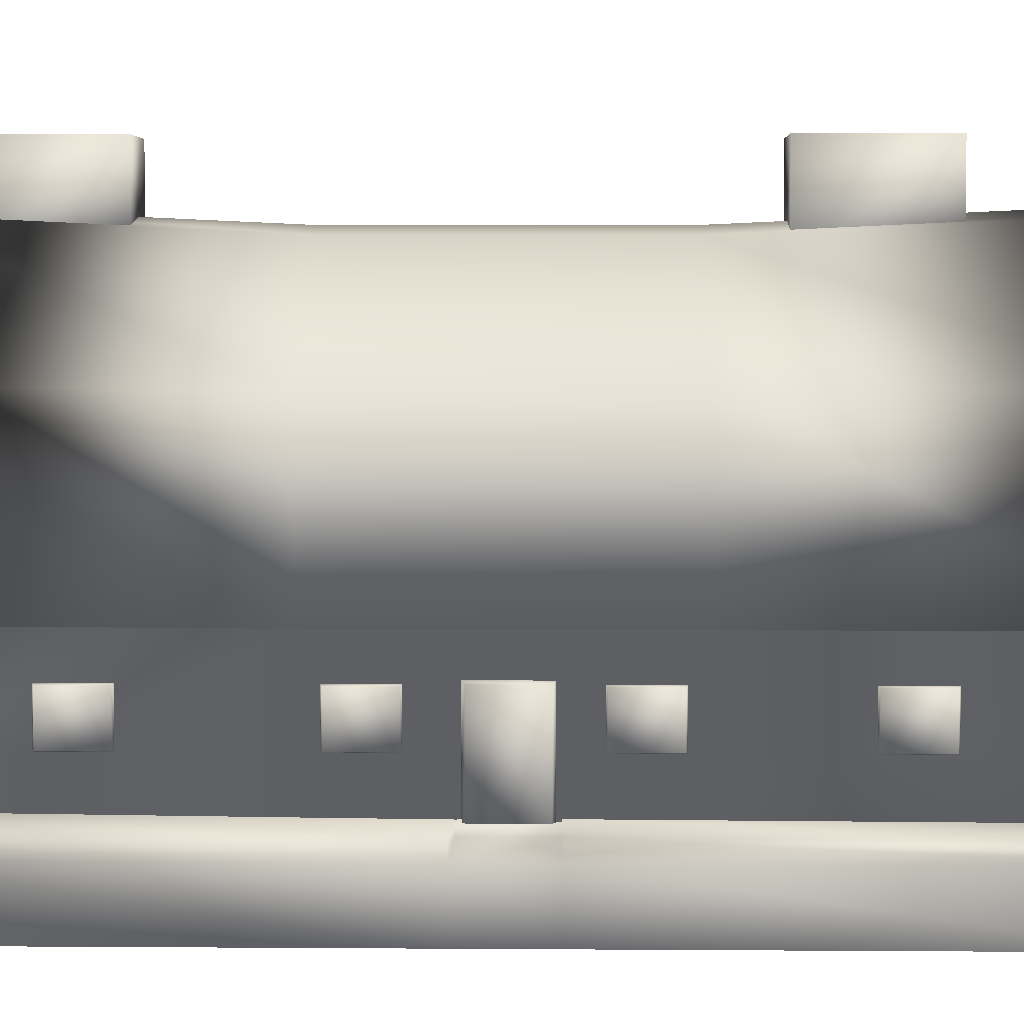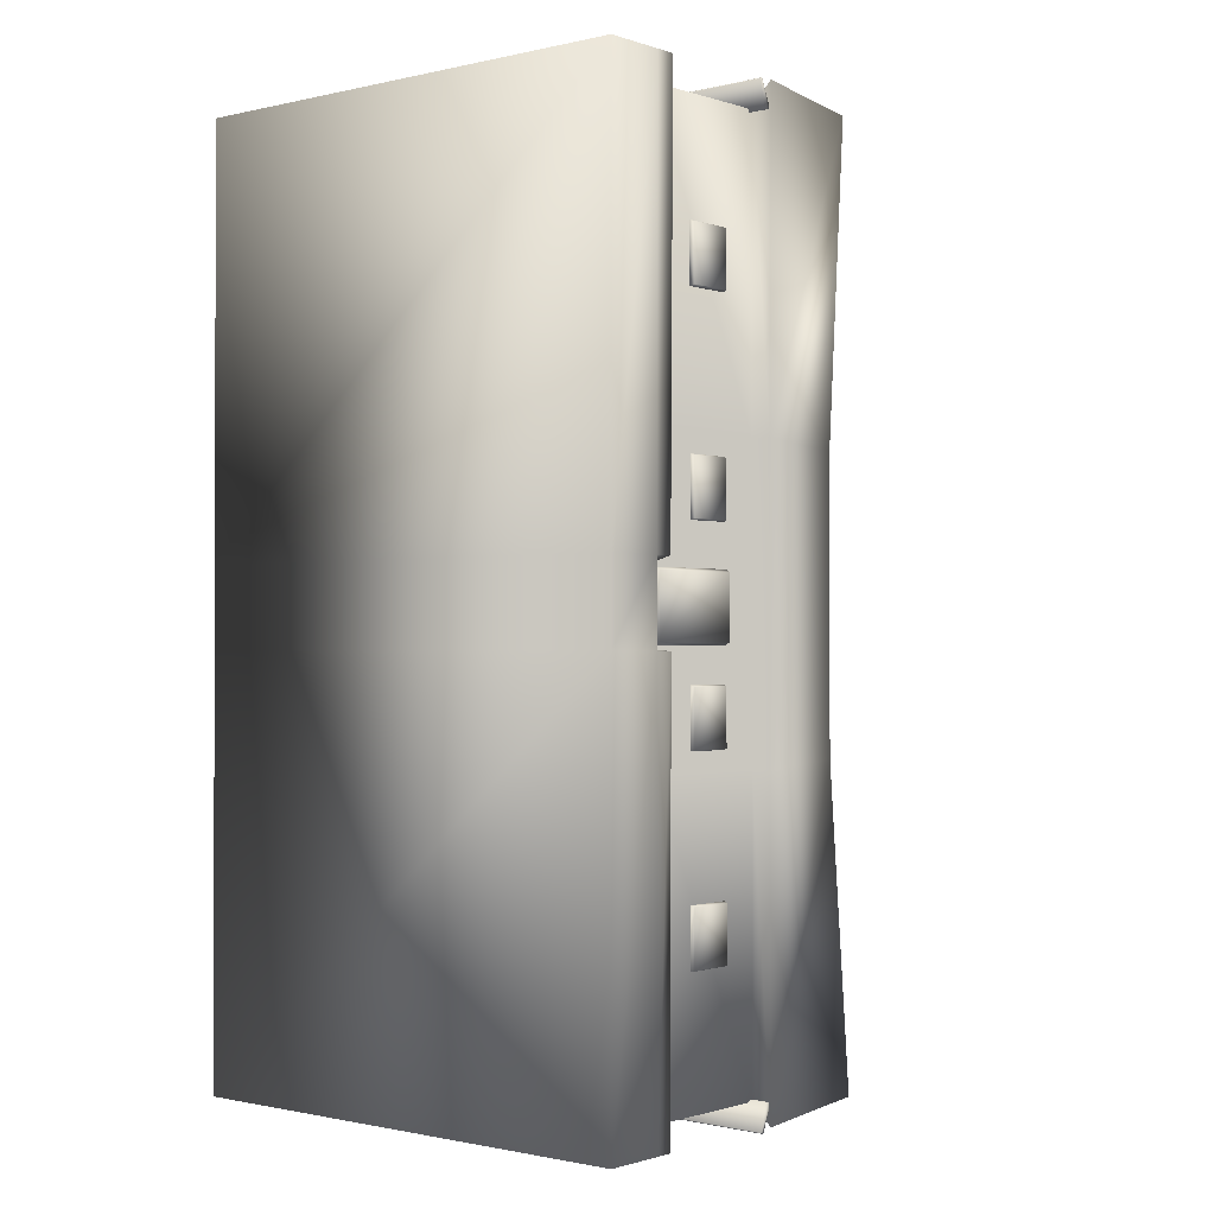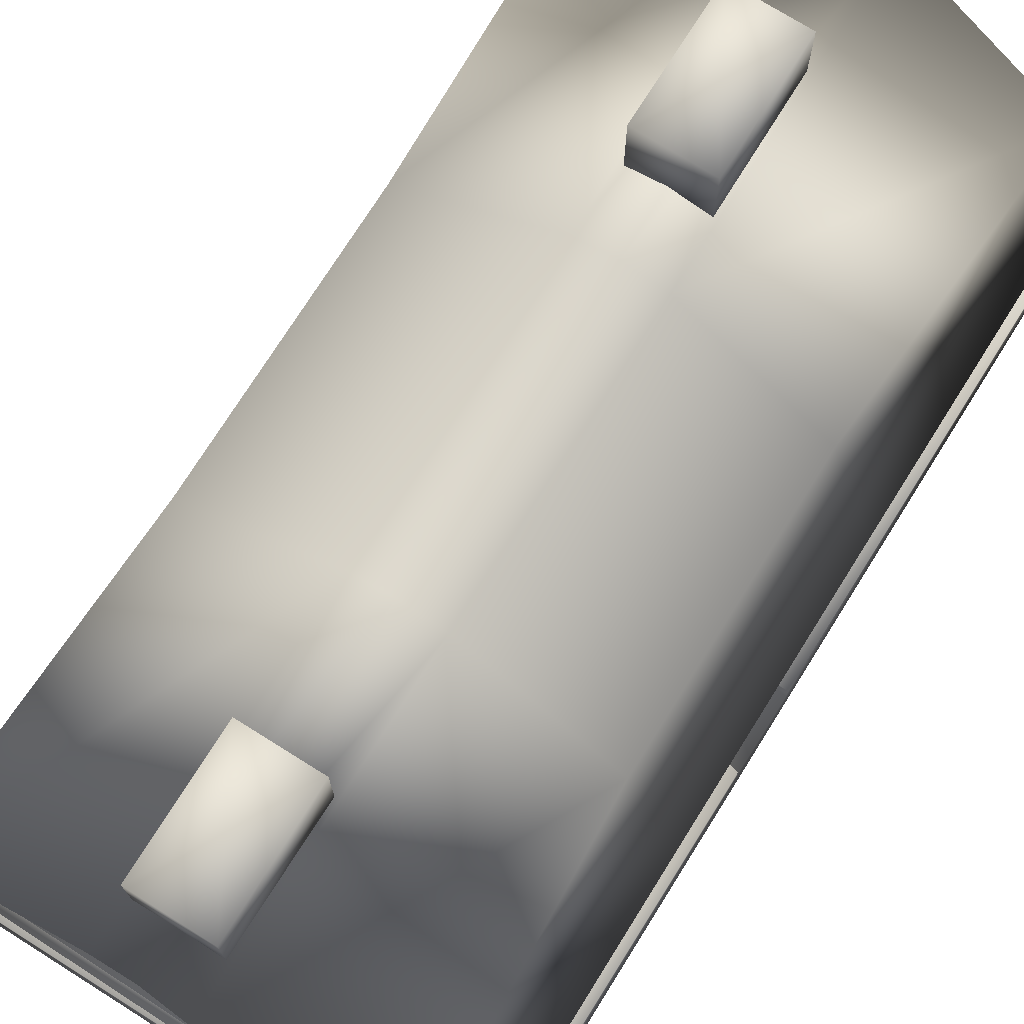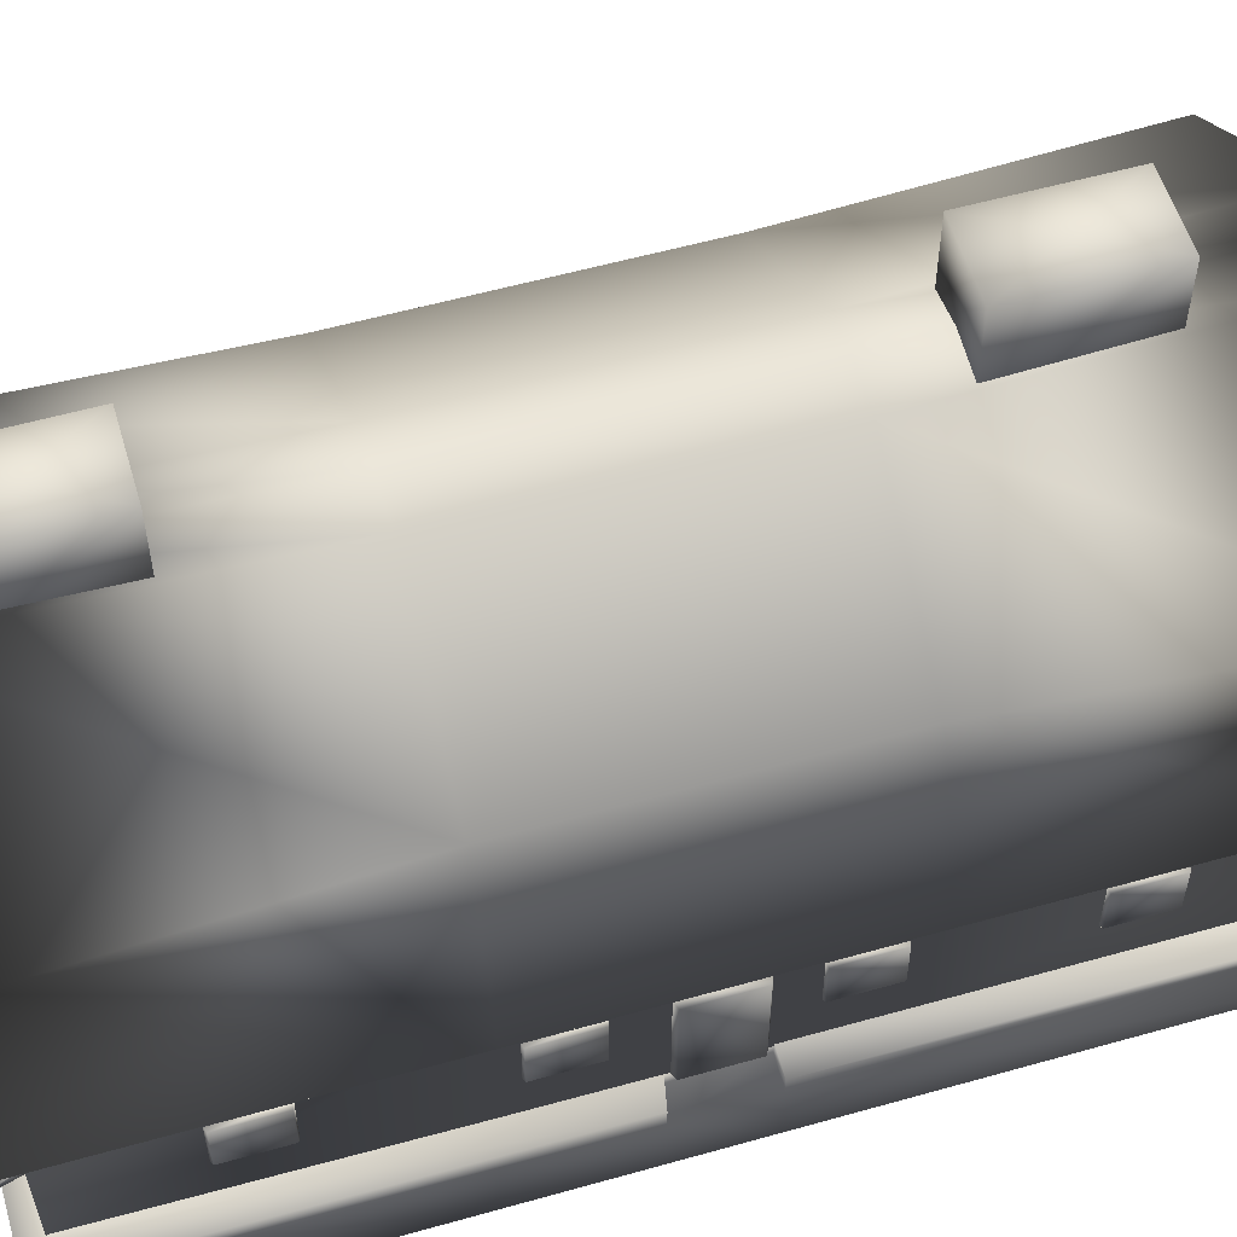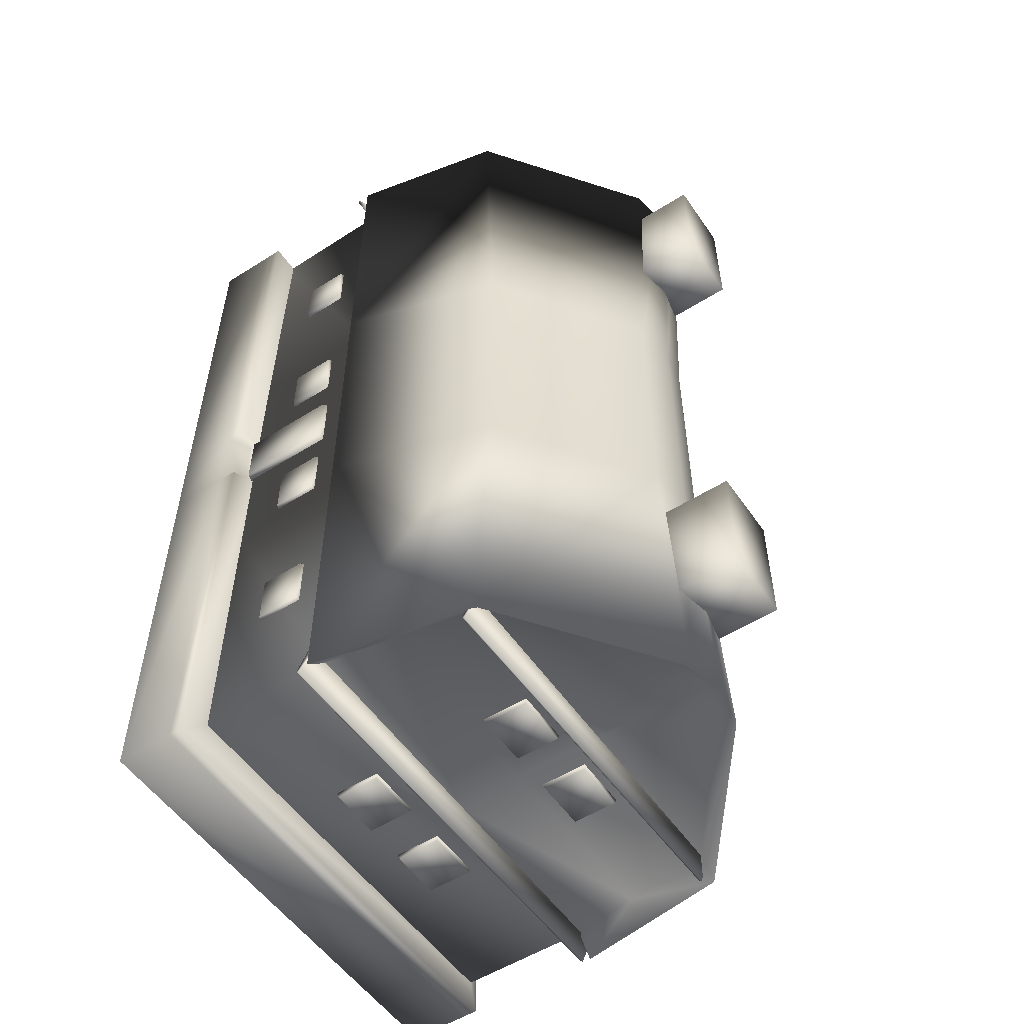
<metadata>
{"format":"obj","ext":"obj","renderer":"f3d","projection":"perspective","resolution":1024,"background":"white","views":[{"elev":4.1,"azim":91.4,"up":"+Y"},{"elev":-0.9,"azim":39.8,"up":"+Z"},{"elev":73.9,"azim":32.1,"up":"+Y"},{"elev":56.2,"azim":73.5,"up":"+Y"},{"elev":-53.9,"azim":123.9,"up":"+Z"}]}
</metadata>
<code>
g
v -4.471 0.4996 8.937
v 4.462 3.288 8.941
v 0.01824 3.288 8.937
v -4.47 3.288 8.937
v 4.463 0.4996 -8.93
v -4.462 3.288 -8.93
v -0.007862 3.288 -8.93
v 4.462 3.288 -8.93
v -0.003574 6.603 -8.93
v -0.01042 8.961 -8.93
v 0.7571 8.793 -8.93
v 3.902 6.603 -8.93
v -0.003576 6.603 8.937
v -0.01042 8.961 8.937
v -0.7495 8.793 8.937
v -3.893 6.603 8.941
v -3.893 6.603 -8.93
v -0.004634 4.731 -8.93
v -4.207 4.731 -8.93
v 3.902 6.603 8.937
v -0.004636 4.731 8.937
v 4.212 4.731 8.937
v -0.7495 8.793 -8.93
v 0.7571 8.793 8.937
v 4.212 4.731 -8.93
v -4.21 4.731 8.937
v -4.603 0.4976 -0.6815
v -4.603 0.4976 0.5527
v -4.603 2.473 0.5527
v -4.603 2.473 -0.6815
v -4.562 2.437 -1.462
v -4.562 2.437 -2.566
v -4.562 1.508 -2.566
v -4.562 1.508 -1.462
v -4.873 3.099 -9.315
v 4.864 3.065 -9.425
v 4.864 3.018 -9.398
v -4.873 3.052 -9.288
v 4.82 3.207 -8.882
v -4.813 3.241 -8.773
v -4.813 3.396 -8.799
v 4.82 3.362 -8.909
v -4.463 2.531 -0.7495
v -4.463 2.531 0.6207
v -4.463 0.4976 0.6207
v -4.463 0.4976 -0.7495
v -4.562 1.508 2.578
v -4.562 2.437 2.578
v -4.562 2.437 1.474
v -4.562 1.508 1.474
v -4.562 1.508 6.668
v -4.562 2.437 6.668
v -4.562 2.437 5.565
v -4.562 1.508 5.565
v -4.562 2.437 -5.294
v -4.562 2.437 -6.398
v -4.562 1.508 -6.398
v -4.562 1.508 -5.294
v -1.596 2.437 -9.021
v -0.4929 2.437 -9.021
v -0.4929 1.508 -9.021
v -1.596 1.508 -9.021
v 0.4678 2.437 -9.021
v 1.571 2.437 -9.021
v 1.571 1.508 -9.021
v 0.4678 1.508 -9.021
v 0.4678 5.029 -9.021
v 0.4678 5.958 -9.021
v 1.571 5.958 -9.021
v 1.571 5.029 -9.021
v -1.6 5.029 -9.021
v -1.6 5.958 -9.021
v -0.496 5.958 -9.021
v -0.496 5.029 -9.021
v -4.462 2.469 -6.435
v -4.462 2.469 -5.257
v -4.462 1.477 -5.257
v -4.462 1.477 -6.435
v -4.462 2.469 -2.603
v -4.462 2.469 -1.425
v -4.462 1.477 -1.425
v -4.462 1.477 -2.603
v -4.462 2.469 1.437
v -4.462 2.469 2.615
v -4.462 1.477 2.615
v -4.462 1.477 1.437
v -4.462 2.469 5.527
v -4.462 2.469 6.706
v -4.462 1.477 6.706
v -4.462 1.477 5.527
v -0.4556 2.469 -8.922
v -1.634 2.469 -8.922
v -1.634 1.477 -8.922
v -0.4556 1.477 -8.922
v 0.4305 1.477 -8.922
v 1.609 1.477 -8.922
v 1.609 2.469 -8.922
v 0.4305 2.469 -8.922
v -0.4587 5.989 -8.922
v -1.637 5.989 -8.922
v -1.637 4.998 -8.922
v -0.4587 4.998 -8.922
v 1.609 5.989 -8.922
v 0.4305 5.989 -8.922
v 0.4305 4.998 -8.922
v 1.609 4.998 -8.922
v -0.4929 1.508 9.027
v -0.4929 2.437 9.027
v -1.596 2.437 9.027
v -1.596 1.508 9.027
v 1.571 1.508 9.027
v 1.571 2.437 9.027
v 0.4678 2.437 9.027
v 0.4678 1.508 9.027
v 1.571 5.958 9.027
v 0.4678 5.958 9.027
v 0.4678 5.029 9.027
v 1.571 5.029 9.027
v -0.496 5.958 9.027
v -1.6 5.958 9.027
v -1.6 5.029 9.027
v -0.496 5.029 9.027
v -1.634 1.477 8.927
v -1.634 2.469 8.927
v -0.4556 2.469 8.927
v -0.4556 1.477 8.927
v 1.609 2.469 8.927
v 1.609 1.477 8.927
v 0.4305 1.477 8.927
v 0.4305 2.469 8.927
v -1.637 4.998 8.927
v -1.637 5.989 8.927
v -0.4587 5.989 8.927
v -0.4587 4.998 8.927
v 0.4305 4.998 8.927
v 0.4305 5.989 8.927
v 1.609 5.989 8.927
v 1.609 4.998 8.927
v 4.576 2.473 0.5527
v 4.576 0.4976 0.5527
v 4.576 0.4976 -0.6815
v 4.576 2.473 -0.6815
v 4.535 1.508 -2.566
v 4.535 2.437 -2.566
v 4.535 2.437 -1.462
v 4.535 1.508 -1.462
v 4.436 0.4976 0.6207
v 4.436 2.531 0.6207
v 4.436 2.531 -0.7495
v 4.436 0.4976 -0.7495
v 4.535 2.437 1.474
v 4.535 2.437 2.578
v 4.535 1.508 2.578
v 4.535 1.508 1.474
v 4.535 2.437 5.565
v 4.535 2.437 6.668
v 4.535 1.508 6.668
v 4.535 1.508 5.565
v 4.535 1.508 -6.398
v 4.535 2.437 -6.398
v 4.535 2.437 -5.294
v 4.535 1.508 -5.294
v 4.435 1.477 -5.257
v 4.435 2.469 -5.257
v 4.435 2.469 -6.435
v 4.435 1.477 -6.435
v 4.435 1.477 -1.425
v 4.435 2.469 -1.425
v 4.435 2.469 -2.603
v 4.435 1.477 -2.603
v 4.435 1.477 2.615
v 4.435 2.469 2.615
v 4.435 2.469 1.437
v 4.435 1.477 1.437
v 4.435 1.477 6.706
v 4.435 2.469 6.706
v 4.435 2.469 5.527
v 4.435 1.477 5.527
v -4.219 6.377 -9.286
v 4.193 6.347 -9.383
v 4.193 6.305 -9.36
v -4.219 6.336 -9.262
v 4.155 6.473 -8.902
v -4.167 6.503 -8.804
v -4.167 6.641 -8.828
v 4.155 6.611 -8.926
v -4.328 6.613 9.425
v -0.8443 9.152 9.352
v -0.8437 8.858 2.998
v -4.075 6.613 2.998
v -0.01182 9.319 9.352
v -0.01168 9.026 2.998
v 4.186 6.627 9.425
v 4.875 3.322 9.425
v 4.864 3.288 2.981
v 3.864 6.627 2.998
v 0.8524 9.157 9.425
v 0.8524 8.858 2.998
v -4.871 3.322 9.425
v -4.866 3.288 2.981
v -0.8437 8.858 -2.922
v -4.075 6.613 -2.922
v -0.01168 9.026 -2.922
v 4.864 3.288 -2.974
v 3.864 6.627 -2.922
v 0.8524 8.858 -2.922
v -4.866 3.288 -2.974
v -0.8443 9.152 -9.341
v -4.324 6.611 -9.341
v -0.01182 9.319 -9.341
v 4.875 3.281 -9.341
v 4.298 6.611 -9.341
v 0.8523 9.152 -9.341
v -4.869 3.281 -9.341
v 4.864 3.018 9.393
v 4.864 3.065 9.42
v -4.873 3.099 9.31
v -4.873 3.052 9.283
v 4.82 3.207 8.877
v -4.813 3.241 8.767
v -4.813 3.396 8.794
v 4.82 3.362 8.904
v 4.193 6.305 9.354
v 4.193 6.347 9.378
v -4.219 6.377 9.281
v -4.219 6.336 9.257
v 4.155 6.473 8.896
v -4.167 6.503 8.799
v -4.167 6.641 8.823
v 4.155 6.611 8.92
v 4.916 0.01145 -9.316
v -4.916 0.01145 -9.316
v -4.916 0.3387 -9.316
v 4.916 0.3387 -9.316
v -4.916 -0.0146 -0.8423
v -4.916 0.3686 -0.8402
v -4.916 0.01145 9.34
v 4.916 0.01145 9.34
v 4.916 0.4259 9.34
v -4.916 0.4259 9.34
v -4.916 -0.01471 0.788
v -4.916 0.3568 0.788
v -4.467 0.5341 0.7027
v -4.465 0.2822 0.7027
v -4.436 0.2822 -0.8215
v -4.452 0.5499 -0.8215
v 4.916 0.3686 -0.8402
v 4.916 -0.0146 -0.8423
v 4.916 -0.01472 0.788
v 4.916 0.3568 0.788
v 4.465 0.2822 0.7027
v 4.467 0.5341 0.7027
v 4.452 0.5499 -0.8215
v 4.436 0.2822 -0.8215
v -4.916 -1.222 -9.316
v 4.916 -1.222 -9.316
v 4.916 -1.222 -0.8215
v -4.916 -1.222 -0.8215
v 4.916 -1.222 0.788
v -4.916 -1.222 0.788
v 4.916 -1.222 9.34
v -4.916 -1.222 9.34
v -4.451 0.6071 8.886
v 4.451 0.6071 8.886
v 4.449 0.5199 -8.91
v -4.457 0.5199 -8.921
v -4.471 3.288 -2.974
v -4.471 0.4996 -8.93
v -4.471 0.4996 -2.974
v -4.471 3.288 2.981
v -4.471 0.4996 2.981
v 4.436 0.4996 8.927
v 4.463 3.288 2.981
v 4.463 0.4996 2.981
v 4.463 3.288 -2.974
v 4.463 0.4996 -2.974
v -0.7445 8.448 -6.882
v -0.7445 8.448 -4.237
v -0.7445 10.39 -4.237
v -0.7445 10.39 -6.882
v 0.7733 8.448 -4.237
v 0.7733 10.39 -4.237
v 0.7733 8.448 -6.882
v 0.7733 10.39 -6.882
v 0.00022 10.39 -5.584
v -0.7445 8.448 5.791
v -0.7445 8.448 8.437
v -0.7445 10.39 8.437
v -0.7445 10.39 5.791
v 0.7733 8.448 8.437
v 0.7733 10.39 8.437
v 0.7733 8.448 5.791
v 0.7733 10.39 5.791
v 0.000219 10.39 7.089
f 1 2 3 4
f 5 6 7 8
f 9 10 11 12
f 13 14 15 16
f 17 9 18 19
f 20 13 21 22
f 9 17 23 10
f 13 20 24 14
f 12 25 18 9
f 16 26 21 13
f 27 28 29 30
f 31 32 33 34
f 35 36 37 38
f 38 37 39 40
f 36 35 41 42
f 43 44 45 46
f 47 48 49 50
f 51 52 53 54
f 55 56 57 58
f 59 60 61 62
f 63 64 65 66
f 67 68 69 70
f 71 72 73 74
f 75 76 77 78
f 79 80 81 82
f 83 84 85 86
f 87 88 89 90
f 91 92 93 94
f 95 96 97 98
f 99 100 101 102
f 103 104 105 106
f 107 108 109 110
f 111 112 113 114
f 115 116 117 118
f 119 120 121 122
f 123 124 125 126
f 127 128 129 130
f 131 132 133 134
f 135 136 137 138
f 139 140 141 142
f 143 144 145 146
f 147 148 149 150
f 151 152 153 154
f 155 156 157 158
f 159 160 161 162
f 163 164 165 166
f 167 168 169 170
f 171 172 173 174
f 175 176 177 178
f 41 40 39 42
f 42 39 37 36
f 35 38 40 41
f 179 180 181 182
f 182 181 183 184
f 180 179 185 186
f 185 184 183 186
f 186 183 181 180
f 179 182 184 185
f 187 188 189 190
f 188 191 192 189
f 193 194 195 196
f 191 197 198 192
f 197 193 196 198
f 199 187 190 200
f 190 189 201 202
f 189 192 203 201
f 196 195 204 205
f 192 198 206 203
f 198 196 205 206
f 200 190 202 207
f 202 201 208 209
f 201 203 210 208
f 205 204 211 212
f 203 206 213 210
f 206 205 212 213
f 207 202 209 214
f 215 216 217 218
f 219 215 218 220
f 221 217 216 222
f 219 220 221 222
f 215 219 222 216
f 220 218 217 221
f 223 224 225 226
f 227 223 226 228
f 229 225 224 230
f 227 228 229 230
f 223 227 230 224
f 228 226 225 229
f 231 232 233 234
f 232 235 236 233
f 237 238 239 240
f 241 237 240 242
f 242 243 244 241
f 245 246 236 235
f 245 235 241 244
f 247 248 231 234
f 239 238 249 250
f 251 252 250 249
f 247 253 254 248
f 249 248 254 251
f 255 256 257 258
f 258 257 259 260
f 260 259 261 262
f 263 264 252 243
f 243 252 253 246
f 246 253 265 266
f 267 6 268
f 268 269 267
f 270 267 269
f 269 271 270
f 4 270 271
f 271 1 4
f 1 272 2
f 273 2 272
f 272 274 273
f 275 273 274
f 274 276 275
f 8 275 276
f 276 5 8
f 5 268 6
f 275 8 211
f 211 204 275
f 273 275 204
f 204 195 273
f 2 273 195
f 195 194 2
f 6 267 207
f 207 214 6
f 267 270 200
f 200 207 267
f 270 4 199
f 199 200 270
f 25 8 7
f 7 18 25
f 26 4 3
f 3 21 26
f 19 18 7
f 7 6 19
f 22 21 3
f 3 2 22
f 8 25 211
f 213 212 12
f 12 11 213
f 210 213 11
f 11 10 210
f 212 211 25
f 25 12 212
f 28 27 46
f 46 45 28
f 29 28 45
f 45 44 29
f 30 29 44
f 44 43 30
f 27 30 43
f 43 46 27
f 82 81 34
f 34 33 82
f 81 80 31
f 31 34 81
f 80 79 32
f 32 31 80
f 79 82 33
f 33 32 79
f 277 278 279
f 279 280 277
f 278 281 282
f 282 279 278
f 281 283 284
f 284 282 281
f 283 277 280
f 280 284 283
f 285 279 282
f 282 284 285
f 86 85 50
f 47 50 85
f 83 86 49
f 50 49 86
f 84 83 48
f 49 48 83
f 85 84 47
f 48 47 84
f 90 89 54
f 51 54 89
f 87 90 53
f 54 53 90
f 88 87 52
f 53 52 87
f 89 88 51
f 52 51 88
f 78 77 58
f 58 57 78
f 77 76 55
f 55 58 77
f 76 75 56
f 56 55 76
f 75 78 57
f 57 56 75
f 94 93 62
f 62 61 94
f 93 92 59
f 59 62 93
f 92 91 60
f 60 59 92
f 91 94 61
f 61 60 91
f 96 95 66
f 66 65 96
f 95 98 63
f 63 66 95
f 98 97 64
f 64 63 98
f 97 96 65
f 65 64 97
f 106 105 70
f 67 70 105
f 103 106 69
f 70 69 106
f 104 103 68
f 69 68 103
f 105 104 67
f 68 67 104
f 102 101 74
f 71 74 101
f 99 102 73
f 74 73 102
f 100 99 72
f 73 72 99
f 101 100 71
f 72 71 100
f 123 126 110
f 107 110 126
f 124 123 109
f 110 109 123
f 125 124 108
f 109 108 124
f 126 125 107
f 108 107 125
f 129 128 114
f 111 114 128
f 130 129 113
f 114 113 129
f 127 130 112
f 113 112 130
f 128 127 111
f 112 111 127
f 135 138 118
f 118 117 135
f 138 137 115
f 115 118 138
f 137 136 116
f 116 115 137
f 136 135 117
f 117 116 136
f 131 134 122
f 122 121 131
f 134 133 119
f 119 122 134
f 133 132 120
f 120 119 133
f 132 131 121
f 121 120 132
f 141 140 150
f 147 150 140
f 140 139 147
f 148 147 139
f 139 142 148
f 149 148 142
f 142 141 149
f 150 149 141
f 167 170 146
f 143 146 170
f 168 167 145
f 146 145 167
f 169 168 144
f 145 144 168
f 170 169 143
f 144 143 169
f 171 174 154
f 154 153 171
f 174 173 151
f 151 154 174
f 173 172 152
f 152 151 173
f 172 171 153
f 153 152 172
f 175 178 158
f 158 157 175
f 178 177 155
f 155 158 178
f 177 176 156
f 156 155 177
f 176 175 157
f 157 156 176
f 163 166 162
f 159 162 166
f 164 163 161
f 162 161 163
f 165 164 160
f 161 160 164
f 166 165 159
f 160 159 165
f 5 276 269
f 269 268 5
f 276 274 271
f 271 269 276
f 274 272 1
f 1 271 274
f 285 284 280
f 280 279 285
f 283 281 278
f 278 277 283
f 286 287 288
f 288 289 286
f 287 290 291
f 291 288 287
f 290 292 293
f 293 291 290
f 292 286 289
f 289 293 292
f 294 288 291
f 291 293 294
f 294 293 289
f 289 288 294
f 292 290 287
f 287 286 292
f 19 6 214
f 209 208 17
f 23 17 208
f 208 210 23
f 10 23 210
f 214 209 19
f 17 19 209
f 22 2 194
f 193 197 20
f 24 20 197
f 197 191 24
f 14 24 191
f 194 193 22
f 20 22 193
f 4 26 199
f 188 187 16
f 16 15 188
f 191 188 15
f 15 14 191
f 187 199 26
f 26 16 187
f 266 265 234
f 234 233 266
f 246 266 233
f 233 236 246
f 264 263 240
f 240 239 264
f 263 243 242
f 242 240 263
f 244 243 246
f 246 245 244
f 232 231 256
f 256 255 232
f 235 232 255
f 255 258 235
f 238 237 262
f 262 261 238
f 237 241 260
f 260 262 237
f 241 235 258
f 258 260 241
f 265 253 234
f 247 234 253
f 252 264 250
f 239 250 264
f 252 251 253
f 254 253 251
f 231 248 256
f 257 256 248
f 249 238 259
f 261 259 238
f 248 249 257
f 259 257 249

</code>
